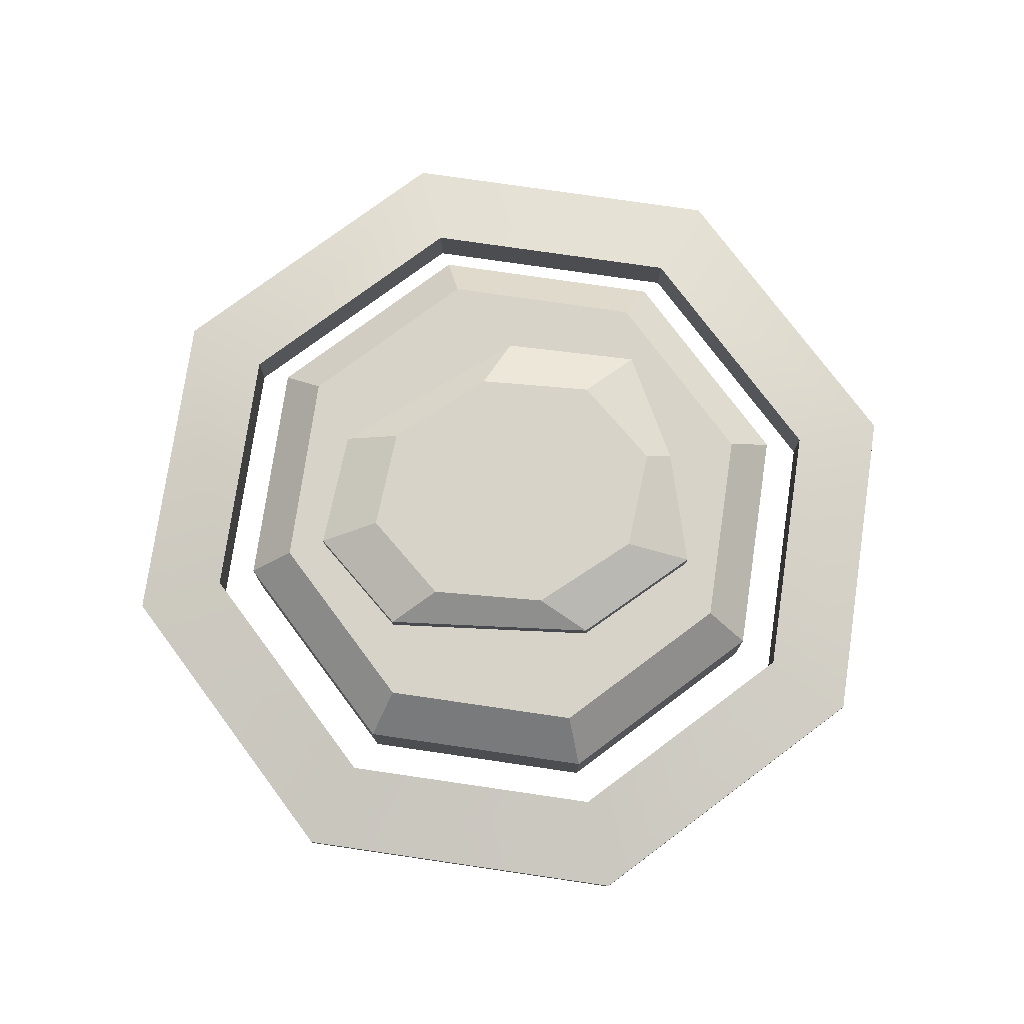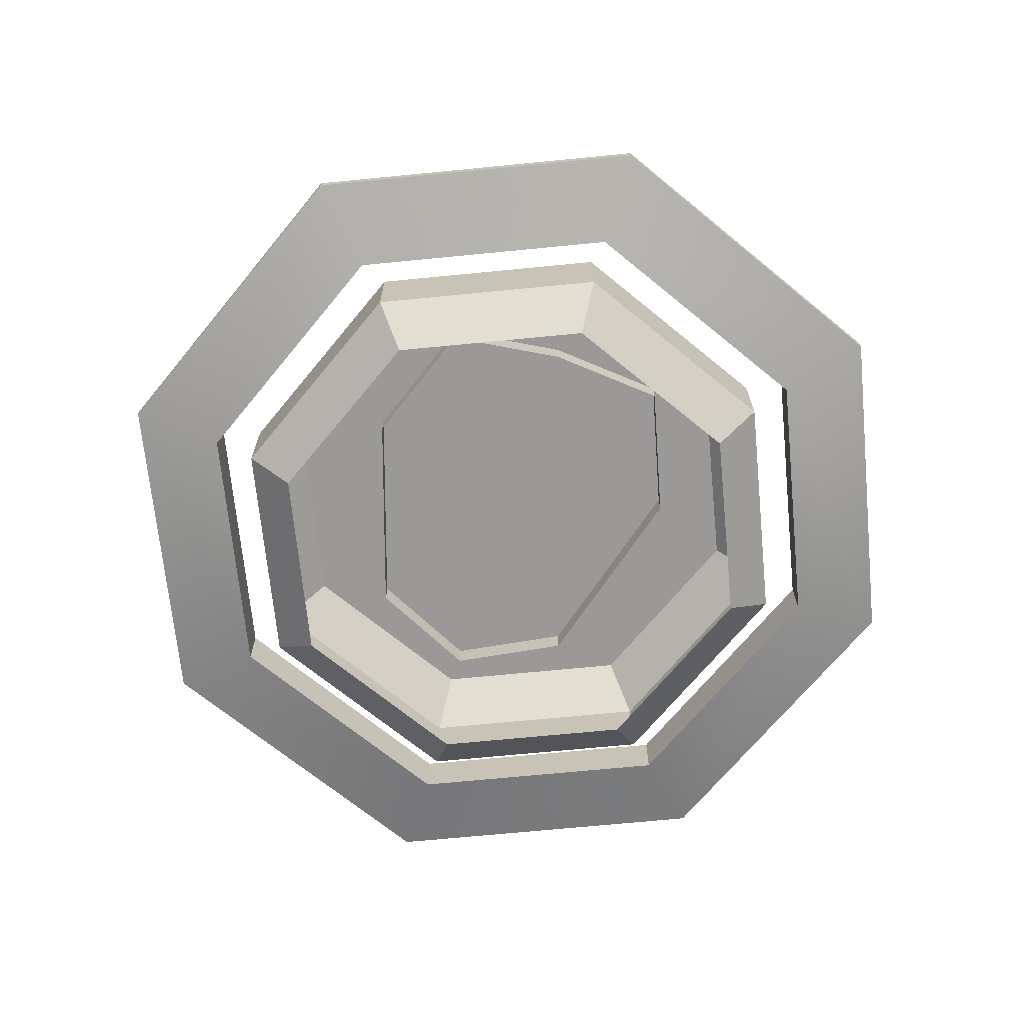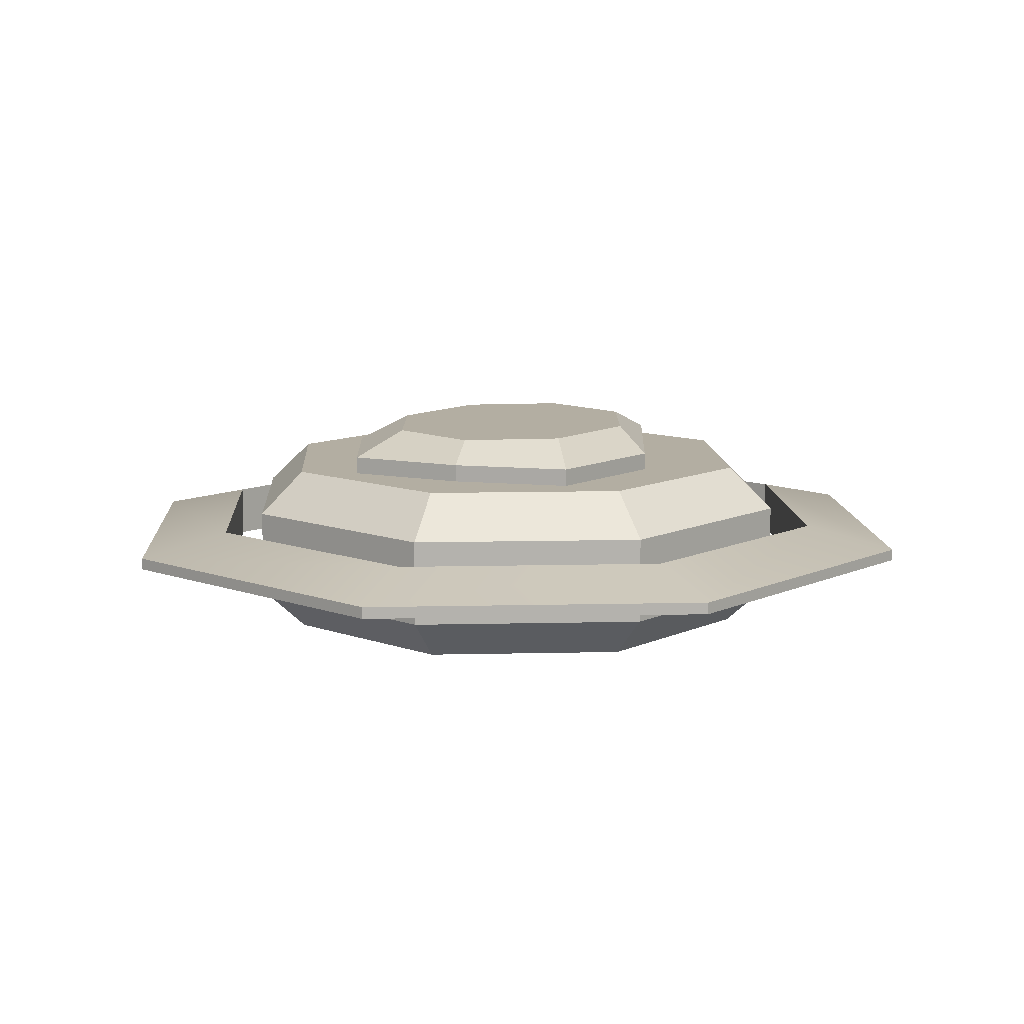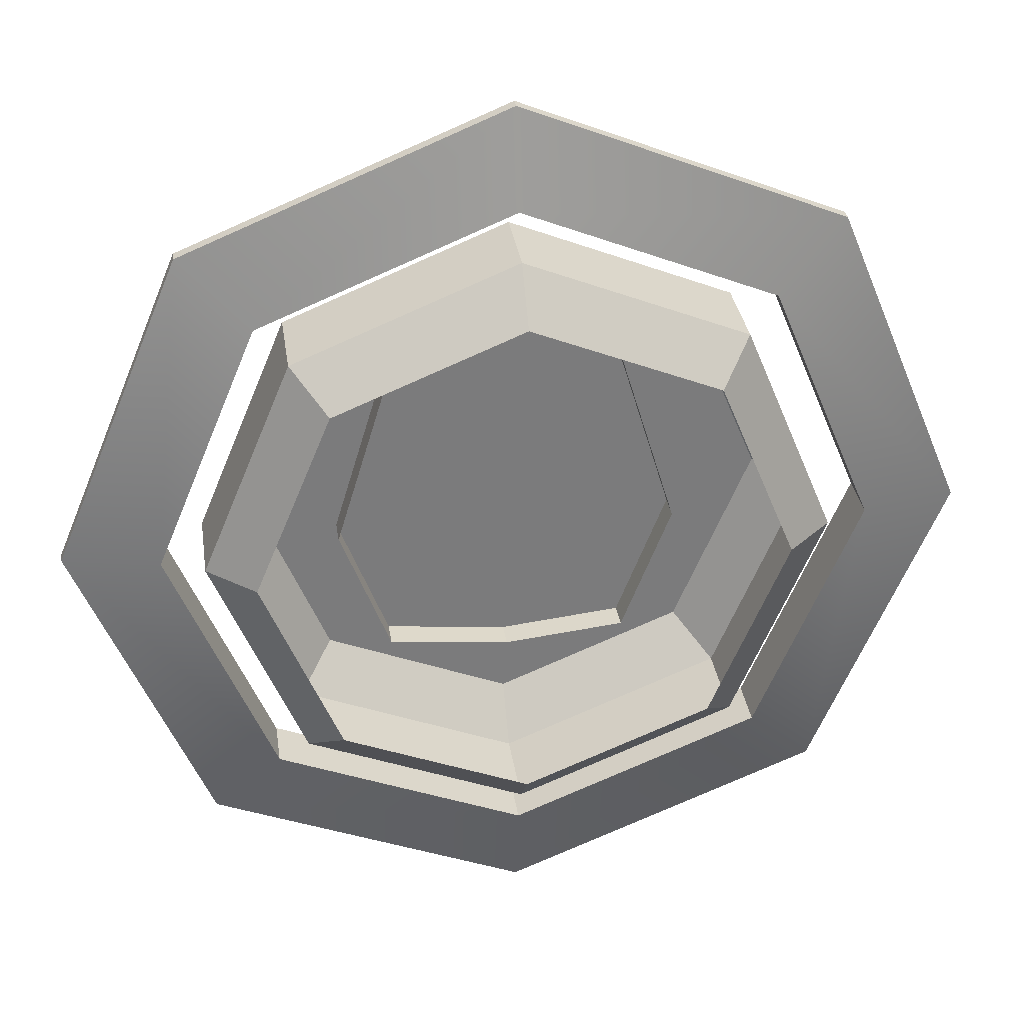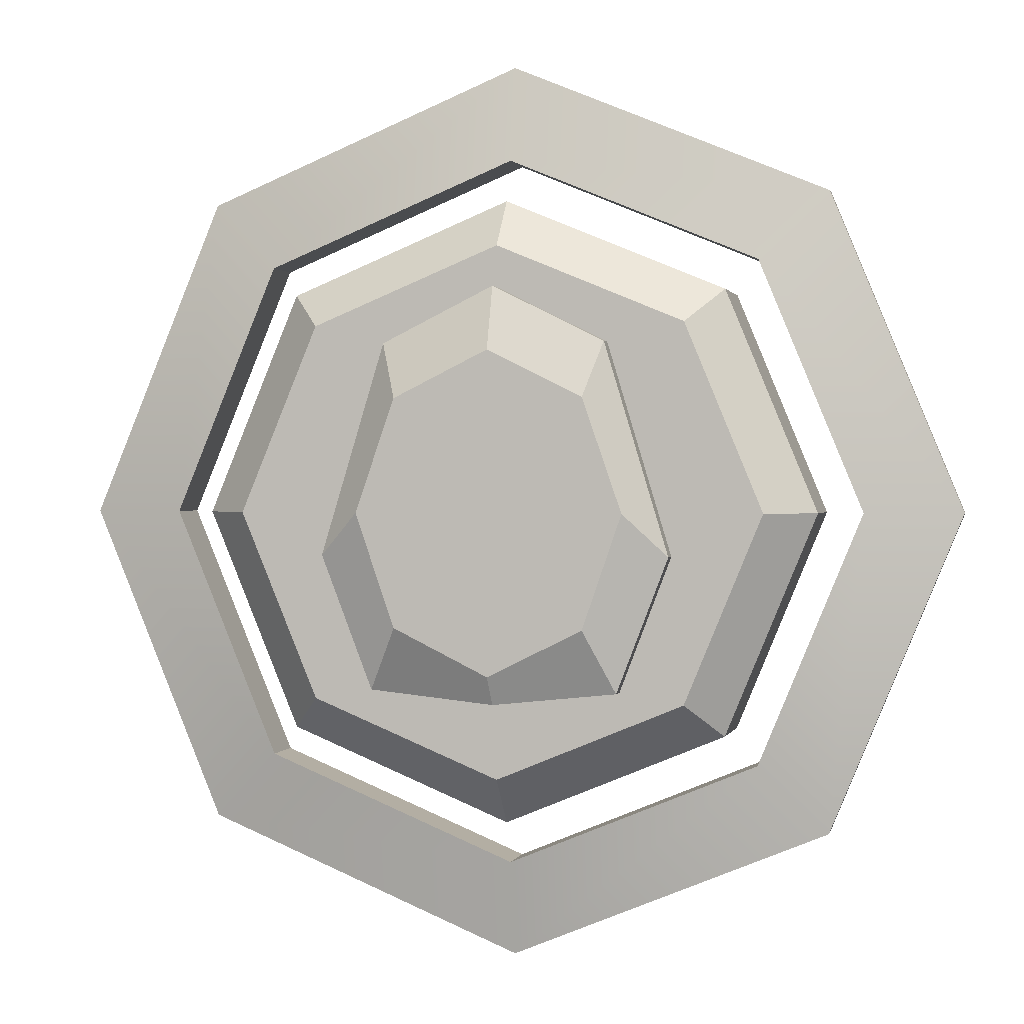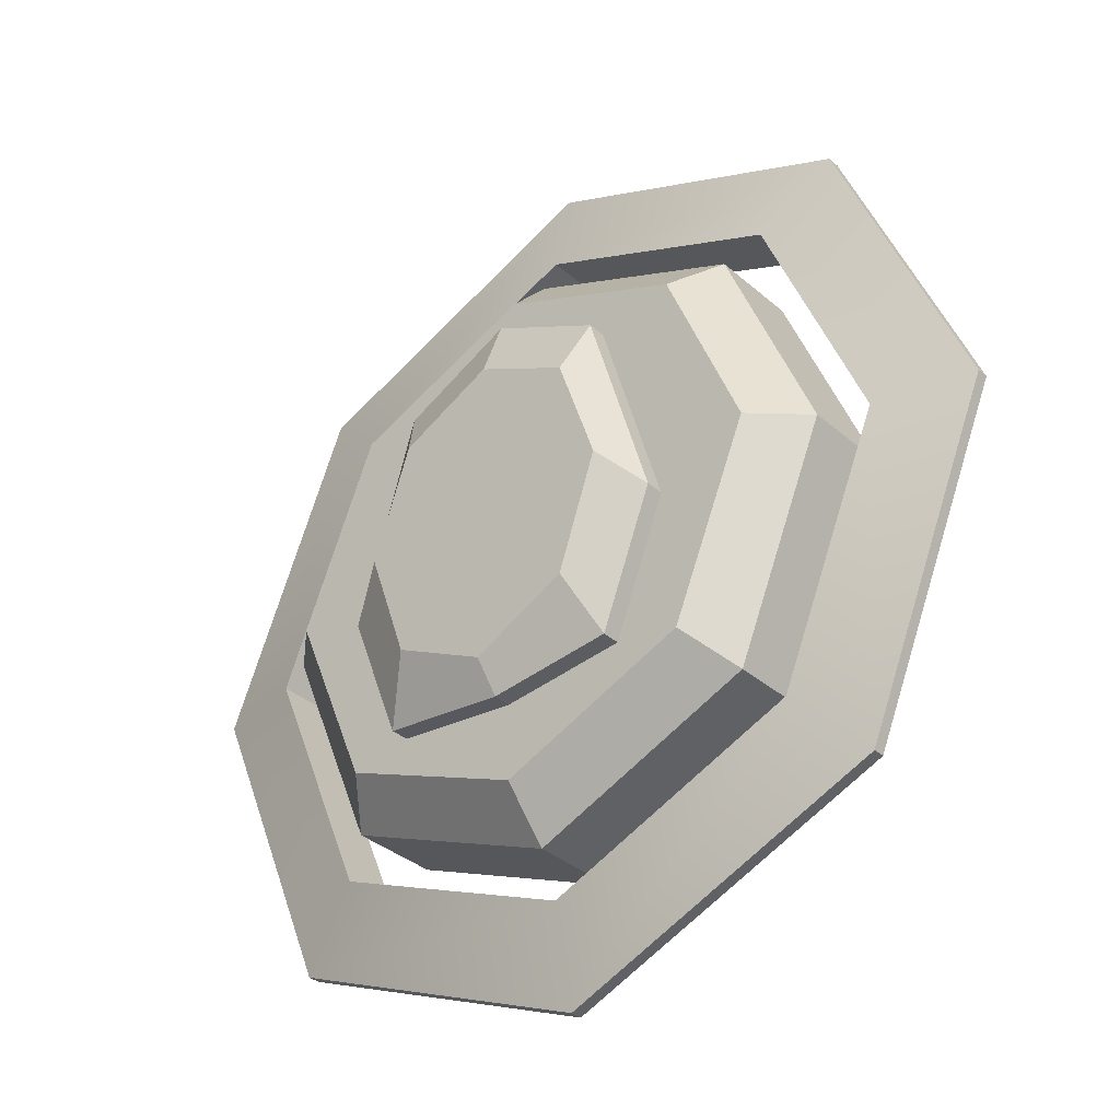
<metadata>
{"format":"obj","ext":"obj","renderer":"f3d","projection":"perspective","resolution":1024,"background":"white","views":[{"elev":76.5,"azim":75.8,"up":"+Y"},{"elev":-69.0,"azim":163.1,"up":"+Y"},{"elev":10.8,"azim":-160.8,"up":"+Y"},{"elev":32.0,"azim":-8.2,"up":"+Z"},{"elev":0.8,"azim":-167.1,"up":"+Z"},{"elev":-34.4,"azim":-139.3,"up":"+Z"}]}
</metadata>
<code>
g default
v 0 2.051 0
v 2.48 0.5509 -2.48
v 2.098 0.05091 -2.098
v 0 0.5509 -3.508
v 0 0.05091 -2.967
v -2.48 0.5509 -2.48
v -2.098 0.05091 -2.098
v -3.508 0.5509 0
v -2.967 0.05091 0
v -2.48 0.5509 2.48
v -2.098 0.05091 2.098
v 0 0.5509 3.508
v 0 0.05091 2.967
v 2.48 0.5509 2.48
v 2.098 0.05091 2.098
v 3.508 0.5509 0
v 2.967 0.05091 0
v 2.48 1.551 -2.48
v 2.098 2.051 -2.098
v 0 1.551 -3.508
v 0 2.051 -2.967
v -2.48 1.551 -2.48
v -2.098 2.051 -2.098
v -3.508 1.551 0
v -2.967 2.051 0
v -2.48 1.551 2.48
v -2.098 2.051 2.098
v 0 1.551 3.508
v 0 2.051 2.967
v 2.48 1.551 2.48
v 2.098 2.051 2.098
v 3.508 1.551 0
v 2.967 2.051 0
g Shield_metal
f 2 3 5 4
f 3 2 16 17
f 4 5 7 6
f 6 7 9 8
f 8 9 11 10
f 10 11 13 12
f 12 13 15 14
f 14 15 17 16
f 18 19 33 32
f 19 18 20 21
f 21 20 22 23
f 23 22 24 25
f 25 24 26 27
f 27 26 28 29
f 29 28 30 31
f 31 30 32 33
f 2 4 20 18
f 4 6 22 20
f 6 8 24 22
f 8 10 26 24
f 10 12 28 26
f 12 14 30 28
f 14 16 32 30
f 16 2 18 32
f 19 21 1
f 21 23 1
f 23 25 1
f 25 27 1
f 27 29 1
f 29 31 1
f 31 33 1
f 33 19 1
g default
v 0 2.518 0
v 1.387 1.725 -1.971
v 0 1.725 -2.117
v -1.387 1.725 -1.971
v -1.961 1.725 -0.4738
v -1.248 1.725 1.884
v 0 1.725 2.504
v 1.248 1.725 1.884
v 1.961 1.725 -0.4738
v 1.387 2.254 -1.971
v 1.055 2.518 -1.266
v 0 2.254 -2.117
v 0 2.518 -1.79
v -1.387 2.254 -1.971
v -1.055 2.518 -1.266
v -1.961 2.254 -0.4738
v -1.492 2.518 0
v -1.248 2.254 1.884
v -1.055 2.518 1.266
v 0 2.254 2.504
v 0 2.518 1.79
v 1.248 2.254 1.884
v 1.055 2.518 1.266
v 1.961 2.254 -0.4738
v 1.492 2.518 0
v 2.821 0.748 -2.821
v 0 0.748 -3.989
v 0 1.354 -3.989
v 2.821 1.354 -2.821
v -2.821 0.748 -2.821
v -2.821 1.354 -2.821
v -3.989 0.748 0
v -3.989 1.354 0
v -2.821 0.748 2.821
v -2.821 1.354 2.821
v -0 0.748 3.989
v -0 1.354 3.989
v 2.821 0.748 2.821
v 2.821 1.354 2.821
v 3.989 0.748 -0
v 3.989 1.354 -0
v 0 0.9839 -5.076
v 3.589 0.9839 -3.589
v 0 1.118 -5.076
v 3.589 1.118 -3.589
v -3.589 0.9839 -3.589
v -3.589 1.118 -3.589
v -5.076 0.9839 0
v -5.076 1.118 0
v -3.589 0.9839 3.589
v -3.589 1.118 3.589
v -0 0.9839 5.076
v -0 1.118 5.076
v 3.589 0.9839 3.589
v 3.589 1.118 3.589
v 5.076 0.9839 -0
v 5.076 1.118 -0
g Shield_neon
f 43 44 58 57
f 44 43 45 46
f 46 45 47 48
f 48 47 49 50
f 50 49 51 52
f 52 51 53 54
f 54 53 55 56
f 56 55 57 58
f 35 36 45 43
f 36 37 47 45
f 37 38 49 47
f 38 39 51 49
f 39 40 53 51
f 40 41 55 53
f 41 42 57 55
f 42 35 43 57
f 44 46 34
f 46 48 34
f 48 50 34
f 50 52 34
f 52 54 34
f 54 56 34
f 56 58 34
f 58 44 34
f 76 75 77 78
f 75 79 80 77
f 79 81 82 80
f 81 83 84 82
f 83 85 86 84
f 85 87 88 86
f 87 89 90 88
f 89 76 78 90
f 59 62 61 60
f 60 61 64 63
f 63 64 66 65
f 65 66 68 67
f 67 68 70 69
f 69 70 72 71
f 71 72 74 73
f 73 74 62 59
f 59 60 75 76
f 61 62 78 77
f 60 63 79 75
f 64 61 77 80
f 63 65 81 79
f 66 64 80 82
f 65 67 83 81
f 68 66 82 84
f 67 69 85 83
f 70 68 84 86
f 69 71 87 85
f 72 70 86 88
f 71 73 89 87
f 74 72 88 90
f 73 59 76 89
f 62 74 90 78

</code>
